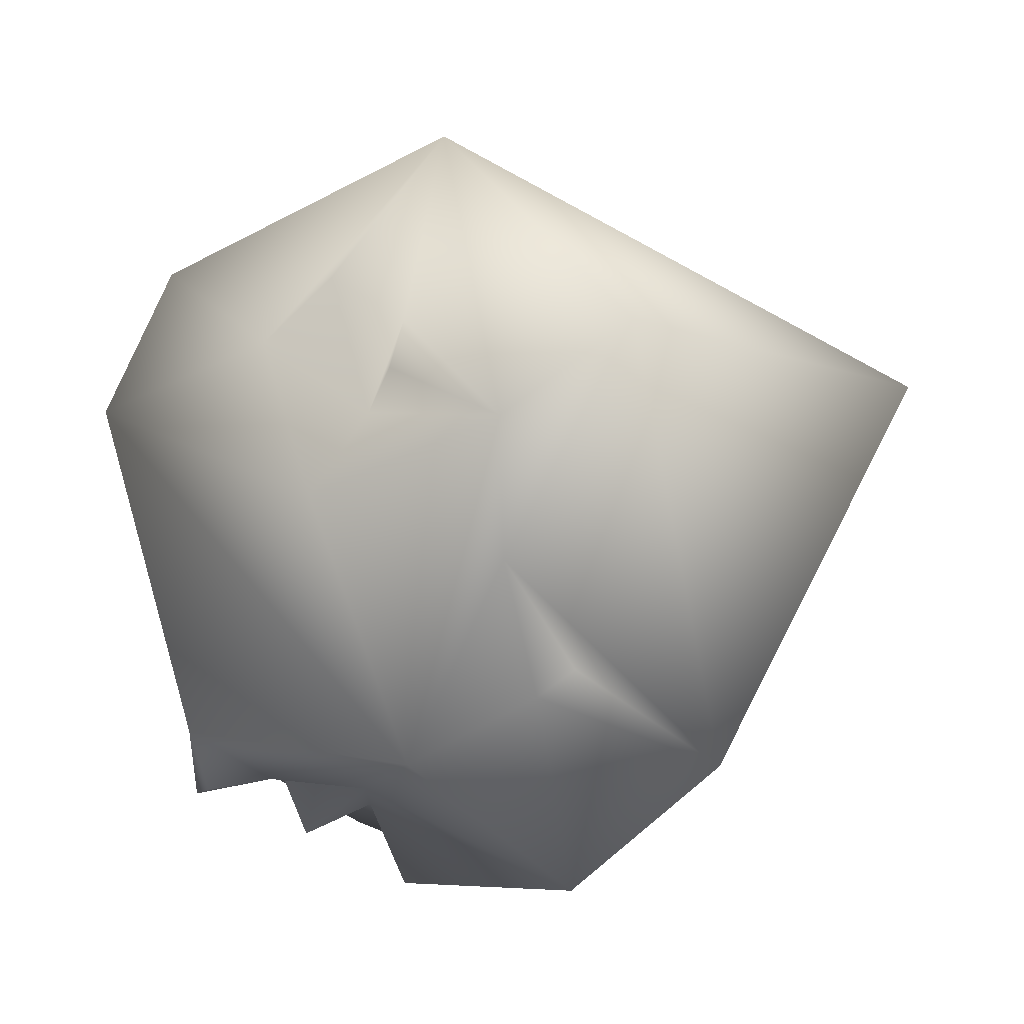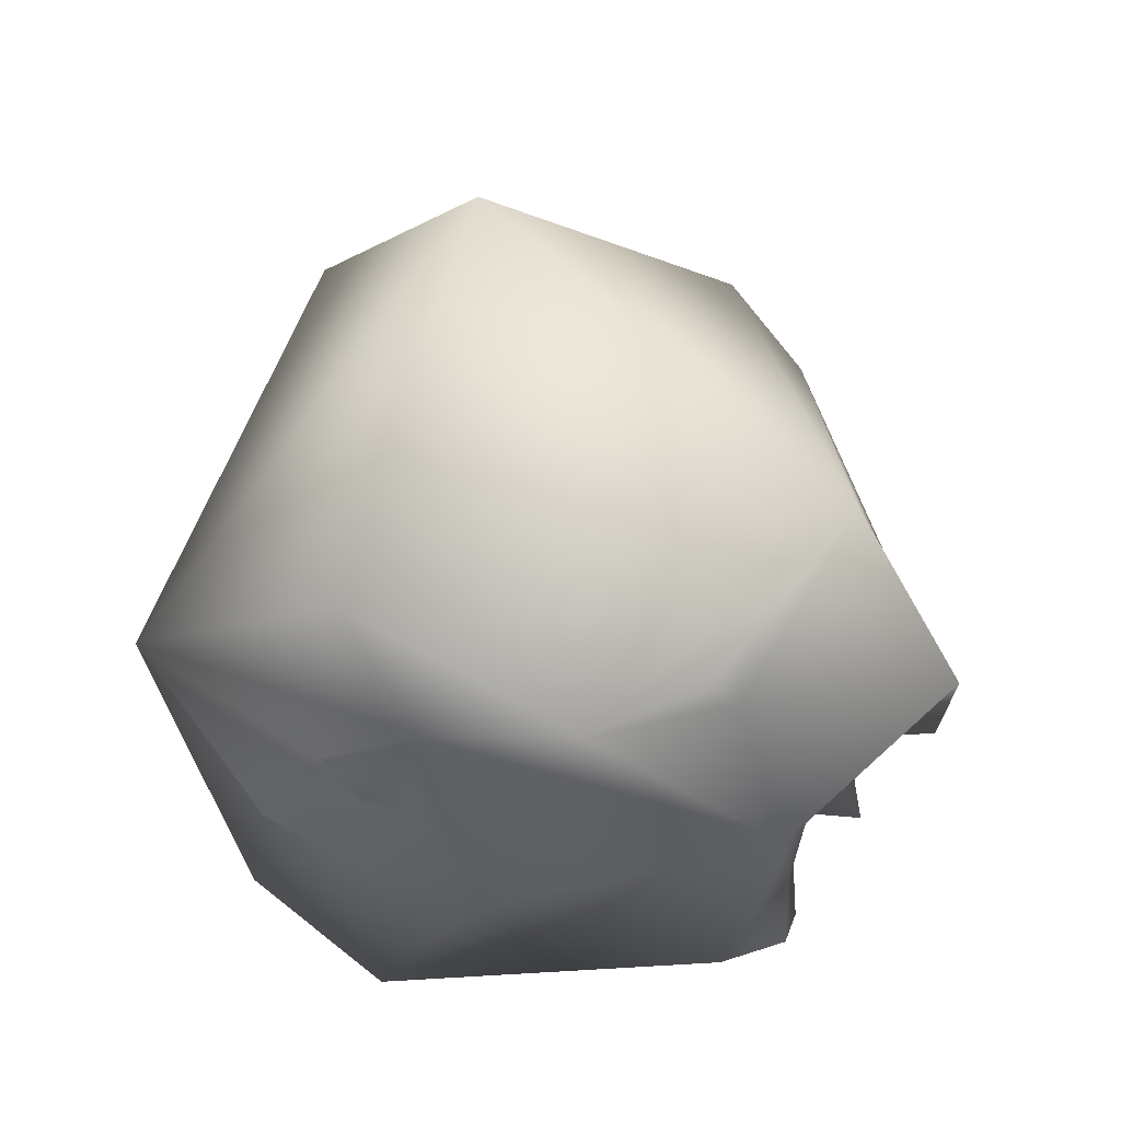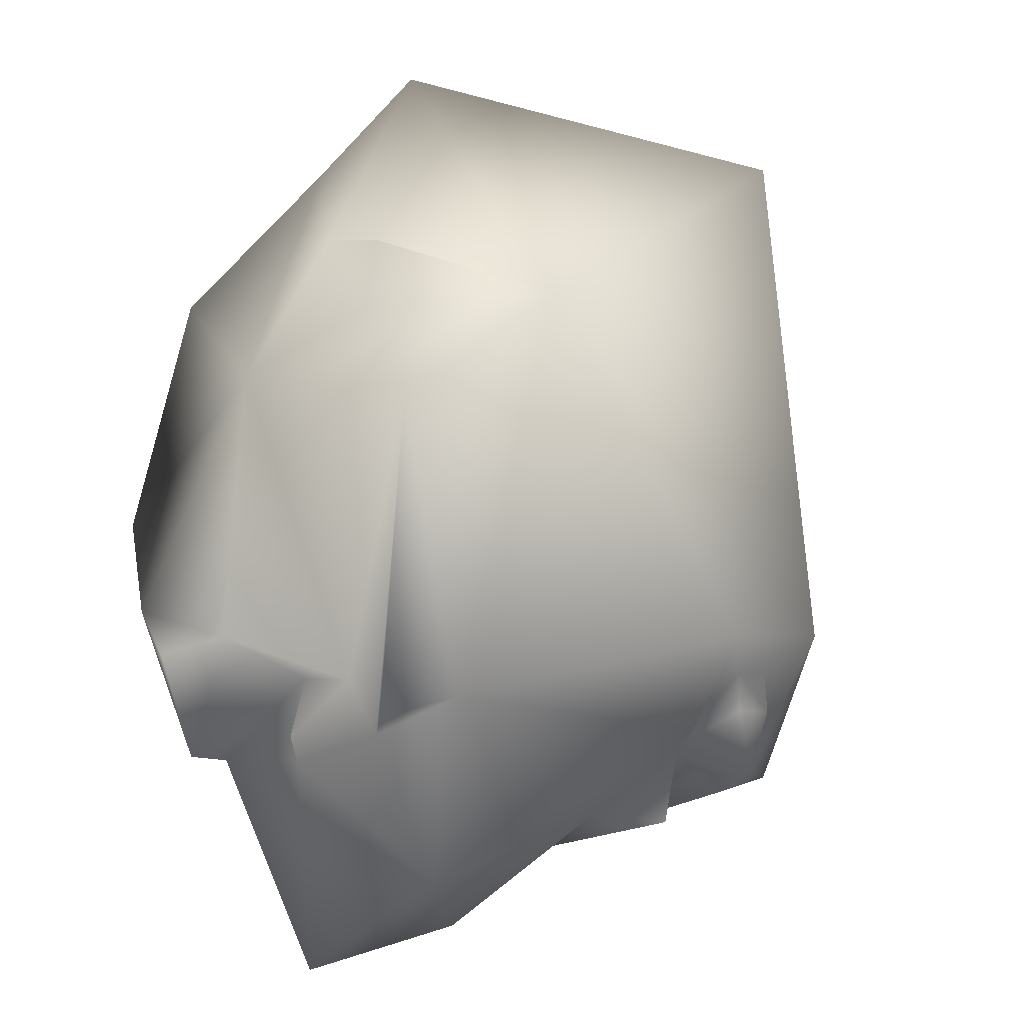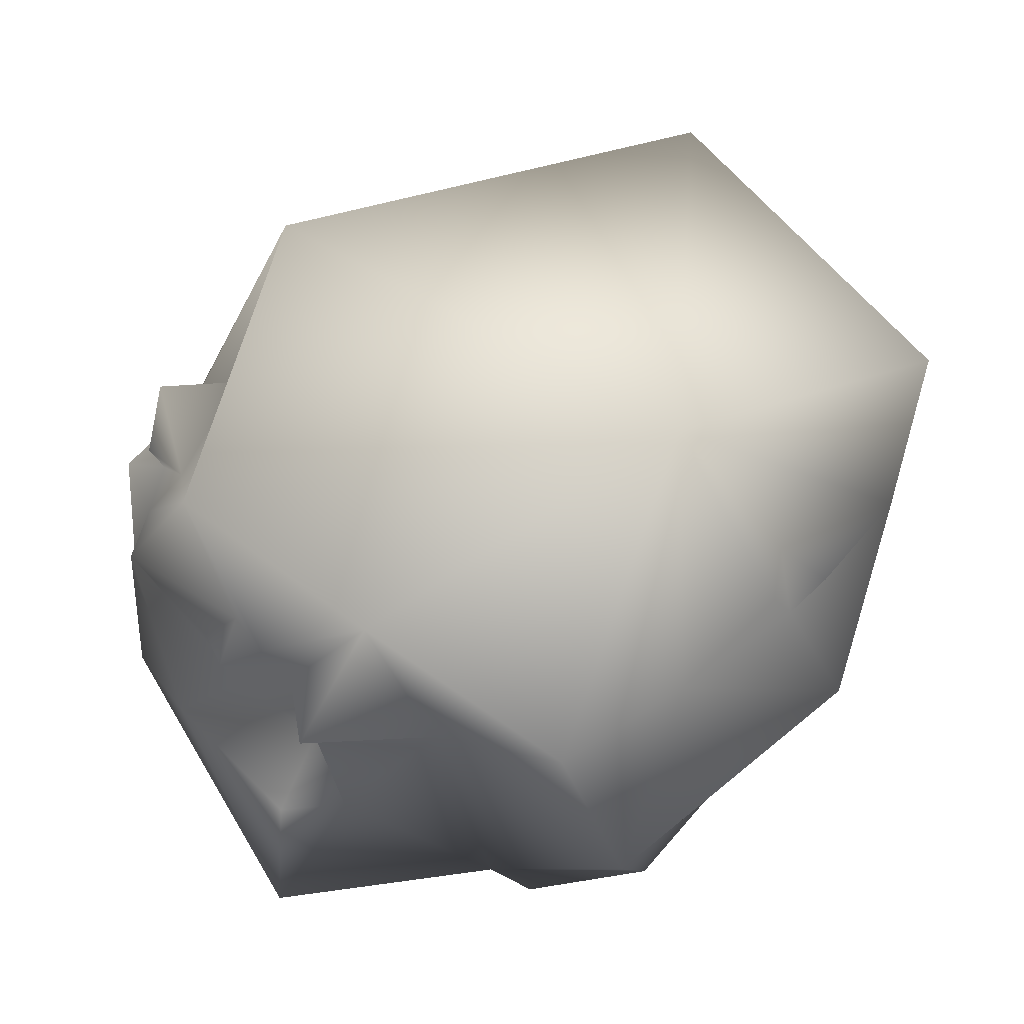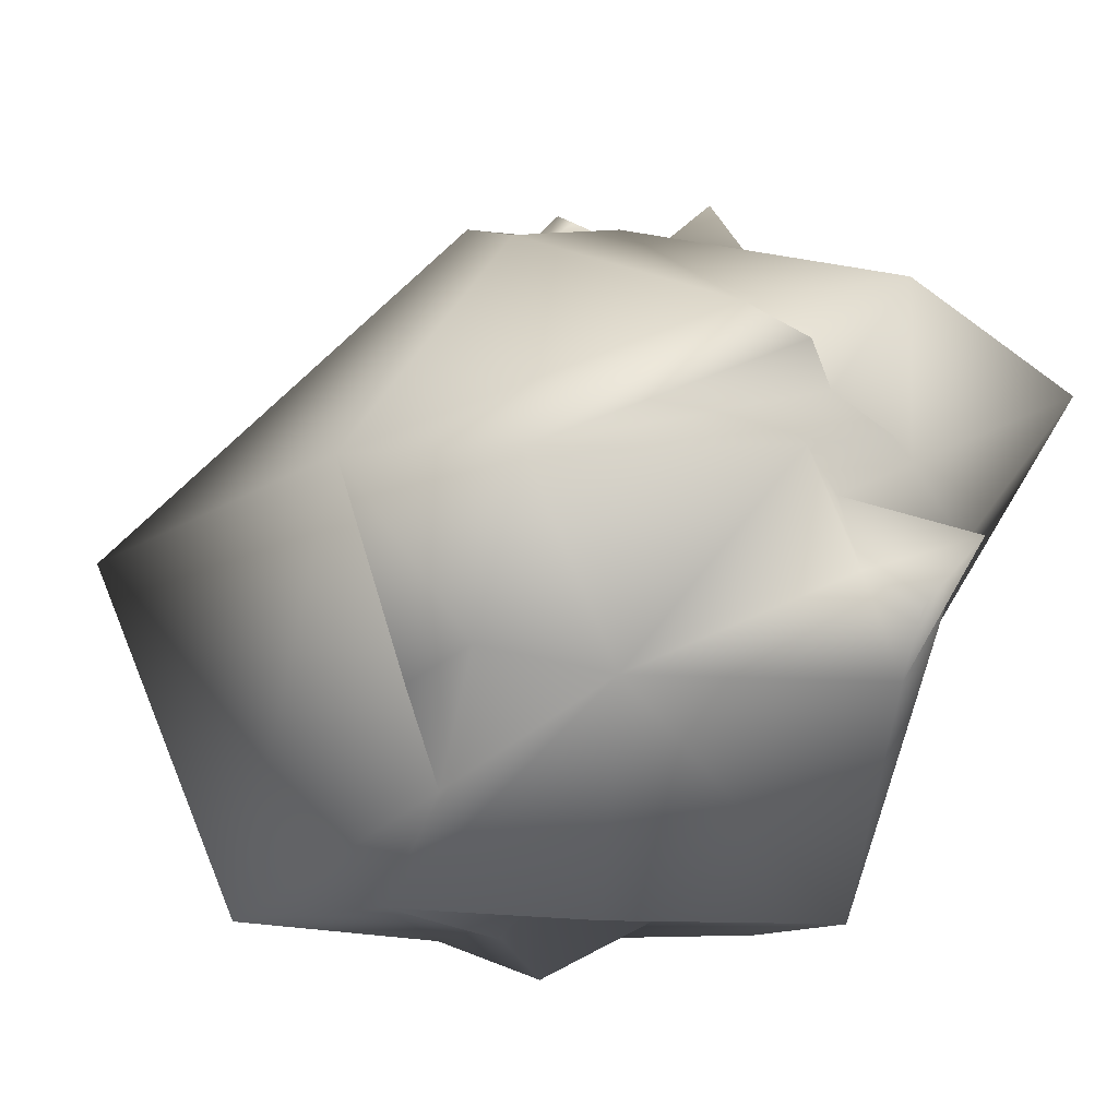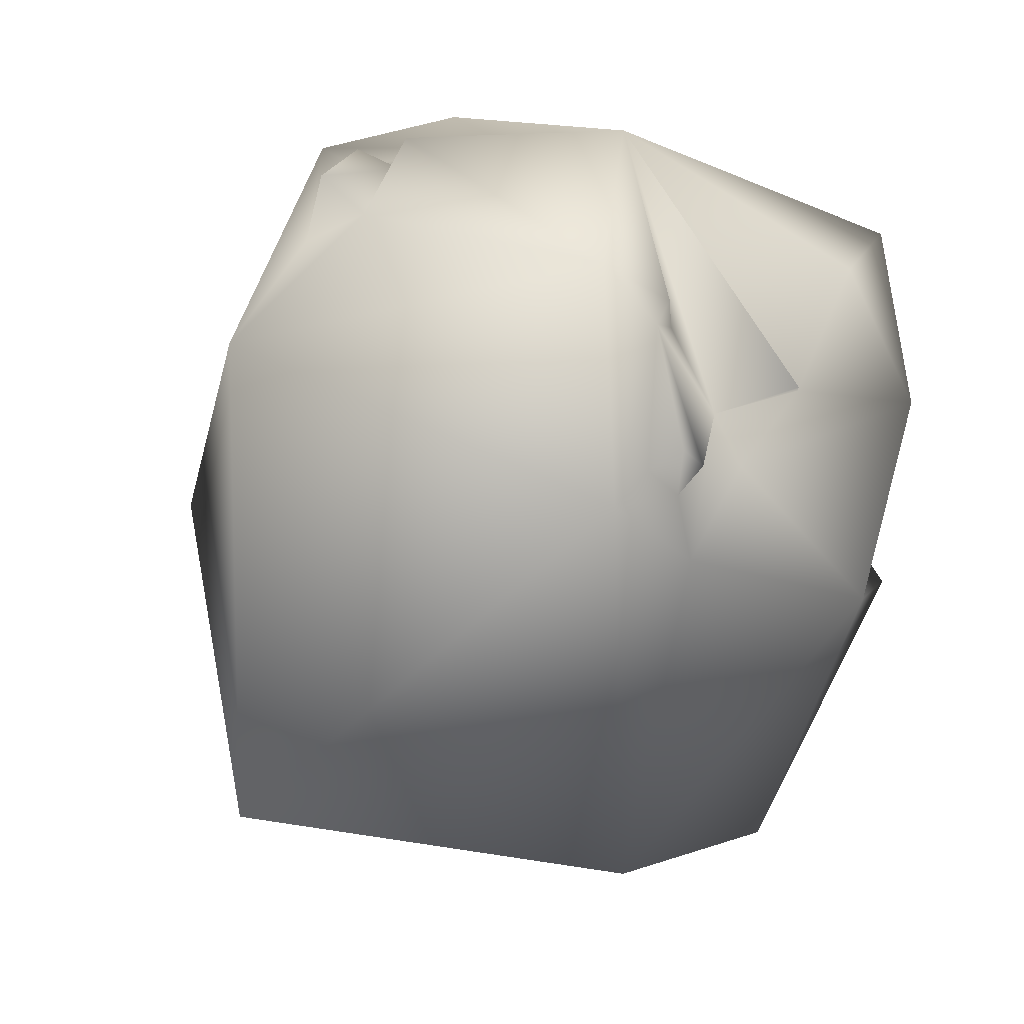
<metadata>
{"format":"obj","ext":"obj","renderer":"f3d","projection":"perspective","resolution":1024,"background":"white","views":[{"elev":7.3,"azim":-160.7,"up":"+Y"},{"elev":-47.0,"azim":-99.8,"up":"+Z"},{"elev":-63.2,"azim":-130.8,"up":"+Y"},{"elev":67.7,"azim":114.7,"up":"+Y"},{"elev":-47.4,"azim":-19.9,"up":"+Z"},{"elev":54.7,"azim":-72.0,"up":"+Z"}]}
</metadata>
<code>
v  0.2311 0.7749 -1.027
v  0.0964 0.3683 -1.067
v  0.0177 0.6438 -0.9736
v  0.5327 0.5596 -0.8713
v  0.0279 1.206 -0.5958
v  0.9637 0.7625 -0.6522
v  0.9696 0.4634 -0.228
v  1.075 0.3291 -0.9145
v  0.1923 0.138 -1.302
v  -0.3814 0.3873 -1.222
v  -0.7651 0.673 -1.158
v  0.0008 0.5118 -1.133
v  -1.369 0.4114 -0.0929
v  -0.2956 0.7783 0.8911
v  0.7223 0.8584 0.7215
v  -0.9052 -0.7422 -0.6525
v  0.7923 -0.7001 -0.9199
v  -0.0653 -0.6895 -1.171
v  -0.3634 -0.0508 -1.138
v  -0.5724 -0.3787 -1.089
v  -0.4176 -0.4922 -0.989
v  0.2497 0.7362 0.7945
v  0.2997 0.5445 0.944
v  0.3528 0.7059 1.016
v  0.5825 0.6691 0.8248
v  0.5446 0.6541 0.9617
v  0.5252 0.4995 0.9382
v  0.6516 0.4005 0.9436
v  0.5593 0.4881 1.054
v  0.969 -0.1299 0.8813
v  0.1097 -0.3101 1.216
v  0.8177 0.4154 0.9191
v  -0.4956 -0.5393 0.8498
v  0.104 -1.277 -0.1681
v  -0.4163 -0.7697 0.5591
v  -0.4917 -1.121 -0.8729
v  -0.0875 -0.8365 0.6543
v  -0.2824 -0.6837 0.691
v  -0.2037 -0.7382 0.7646
v  -0.2359 -0.6782 0.864
v  -0.3003 -0.5883 0.8009
v  0.0397 -0.7105 0.7149
v  0.0478 -0.5033 1.07
v  0.175 -0.5088 1.039
v  0.1657 -0.5214 0.9252
v  0.1802 -0.9426 0.7719
v  0.3124 -0.9231 0.5851
v  0.6721 -1.265 0.2174
v  0.9356 -0.9537 0.5091
v  1.357 -0.9944 0.2497
v  0.8453 0.8016 0.0521
v  1.114 0.0259 0.6345
v  1.05 0.5155 0.4683
v  0.95 0.4052 0.5825
v  1.014 0.3103 0.4377
v  0.9613 0.5331 0.3684
v  0.9069 0.5615 0.481
v  1.335 0.2794 0.1351
v  0.5449 -0.8979 -0.4302
v  0.7623 -0.9691 -0.2806
v  0.6101 -1.145 -0.4121
v  0.4629 -1.081 -0.1948
v  0.4151 -0.9863 -0.3528
v  0.2902 -1.317 -0.3086
v  0.9796 -0.8396 -0.4138
v  0.9504 -0.9999 -0.5555
v  0.6001 -0.8863 -0.7168
v  0.7658 -0.9065 -0.8308
v  0.9929 0.4843 0.2549
v  1.23 0.7412 0.0821
v  1.081 0.293 0.1427
v  1.209 0.1656 -0.0169
g RetopoGroup1
f 1 2 3
f 4 2 1
f 5 4 1 3
f 6 7 8
f 4 8 9 2
f 4 6 8
f 4 5 6
f 5 3 10 11
f 10 3 12
f 2 12 3
f 10 12 2 9
f 5 11 13
f 14 5 13
f 14 15 5
f 13 11 16
f 17 18 8
f 9 8 18 10
f 10 18 19 11
f 11 19 16
f 16 20 21
f 19 21 20
f 16 19 20
f 21 19 18
f 22 23 24
f 25 22 24 26
f 25 26 27
f 24 23 27 26
f 28 27 29
f 29 30 28
f 31 30 29
f 27 23 29
f 22 14 23
f 31 29 23 14
f 28 30 32
f 28 25 27
f 15 25 28 32
f 22 25 15
f 14 22 15
f 33 14 13 16
f 31 14 33
f 16 34 35 33
f 16 36 34
f 35 34 37
f 38 39 40 41
f 38 35 42 39
f 43 41 40 39
f 42 43 39
f 33 35 38 41
f 33 41 43
f 31 33 43
f 31 43 44
f 43 45 44
f 45 30 44
f 31 44 30
f 46 30 42
f 47 30 46
f 42 47 46
f 37 47 42
f 35 37 42
f 42 30 45 43
f 37 48 47
f 48 37 34
f 30 47 49
f 49 47 48
f 49 48 50
f 50 30 49
f 5 15 51 6
f 30 52 32
f 53 54 55
f 53 55 56
f 53 56 57
f 54 53 57
f 32 54 57 15
f 32 55 54
f 52 55 32
f 56 15 57
f 52 30 50 58
f 59 60 61
f 61 62 63 59
f 60 62 61
f 62 60 48
f 36 64 34
f 48 60 50
f 60 65 50
f 65 60 59
f 66 67 68
f 17 66 68
f 65 59 66
f 17 65 66
f 59 67 66
f 63 67 59
f 63 62 36
f 34 62 48
f 34 64 62
f 64 36 62
f 67 17 68
f 67 18 17
f 63 36 18
f 36 16 21 18
f 63 18 67
f 17 8 65
f 7 65 8
f 51 69 70
f 51 56 69
f 70 69 7
f 7 6 51 70
f 55 71 69 56
f 56 51 15
f 52 71 55
f 50 65 72 58
f 7 72 65
f 7 69 72
f 52 58 71
f 58 72 71
f 72 69 71

</code>
